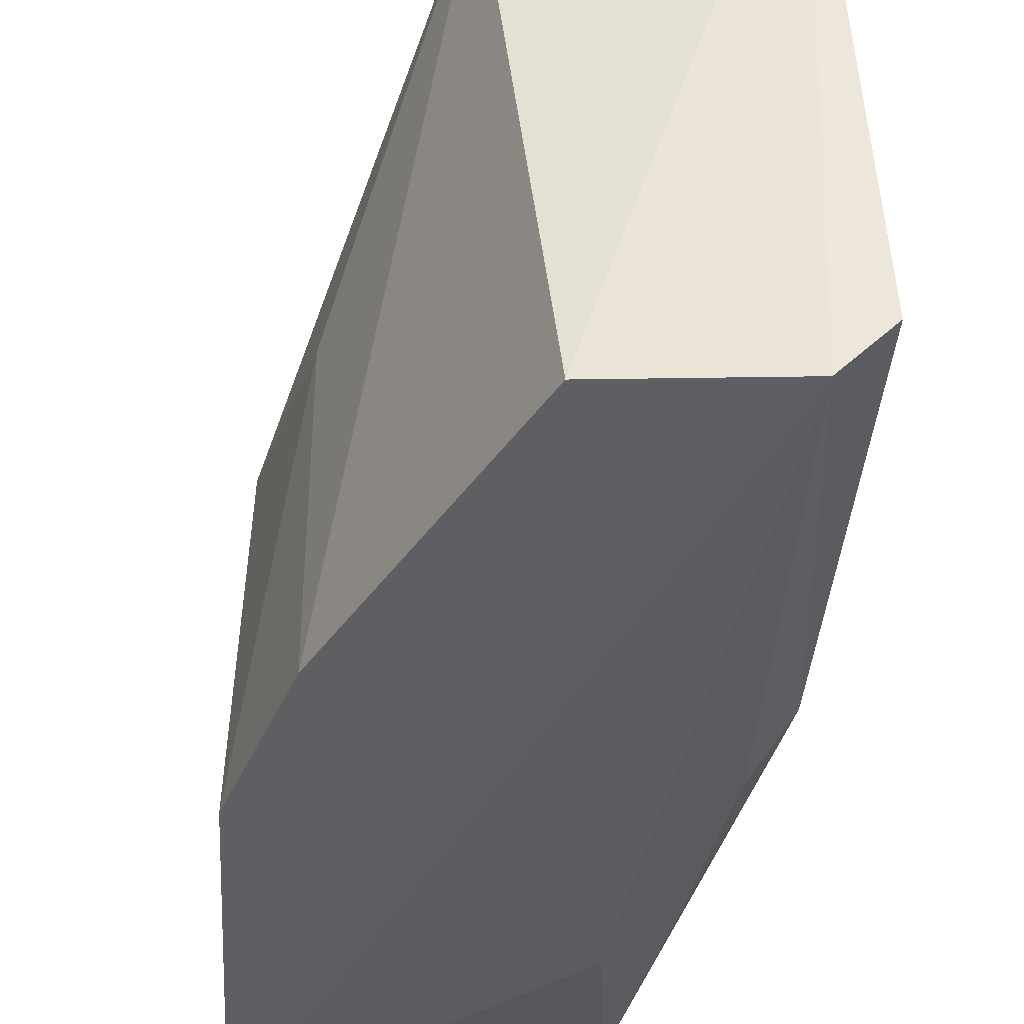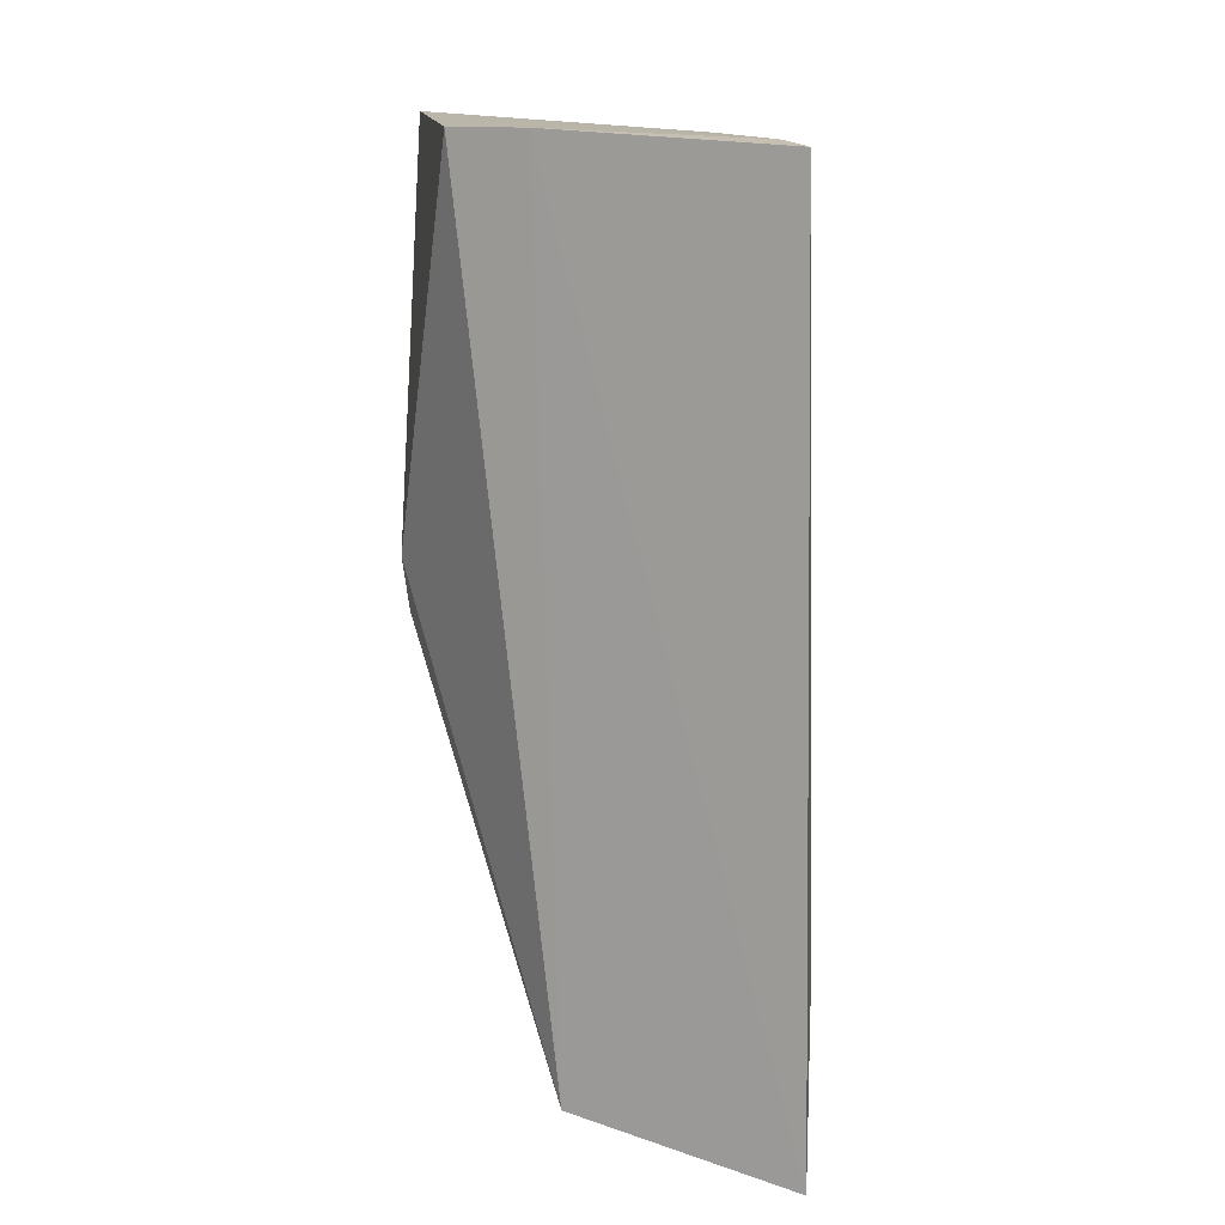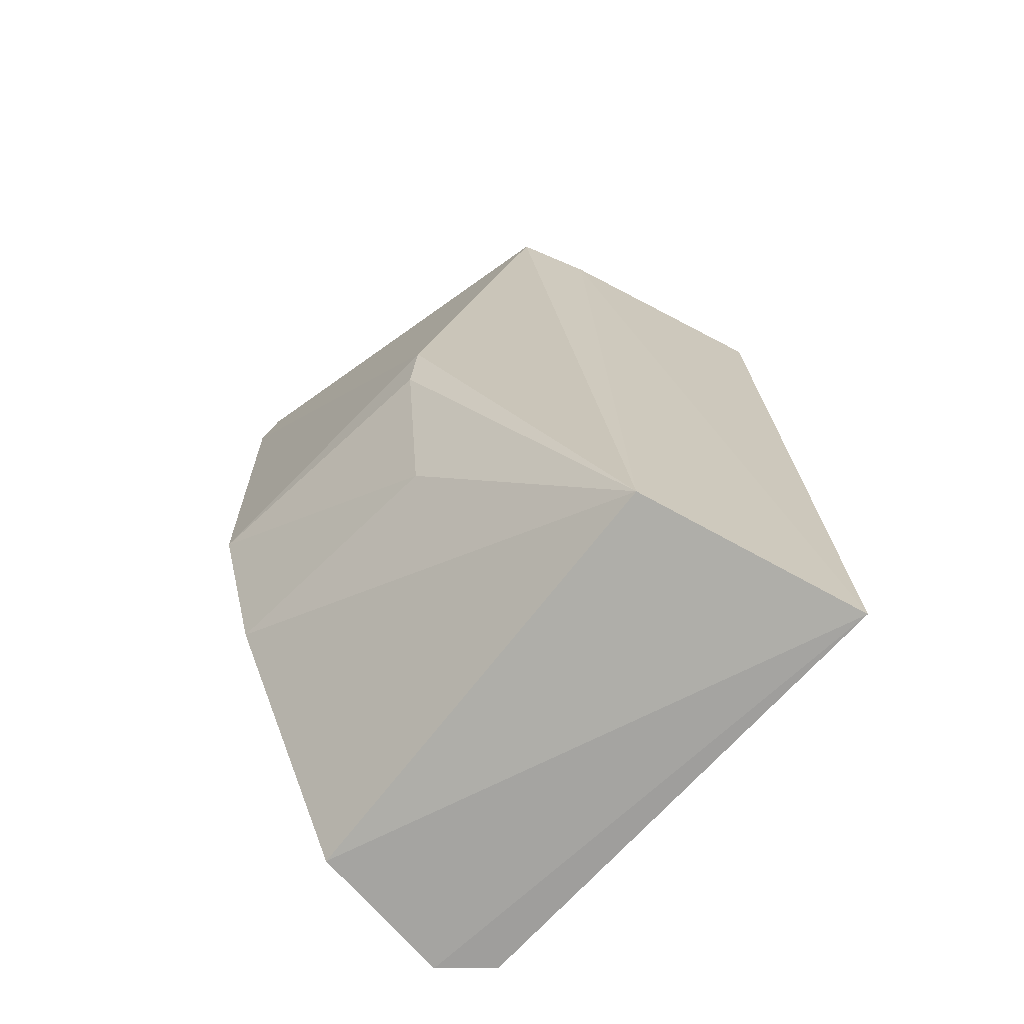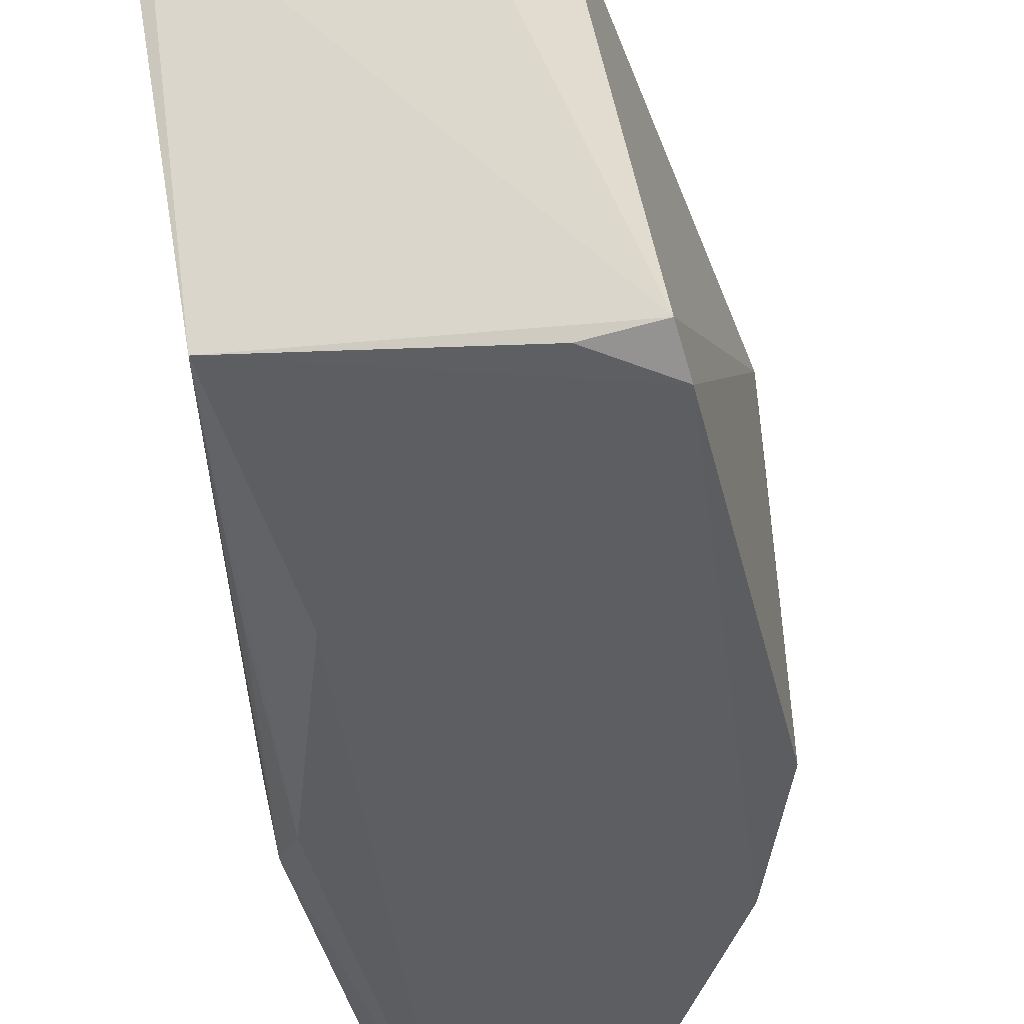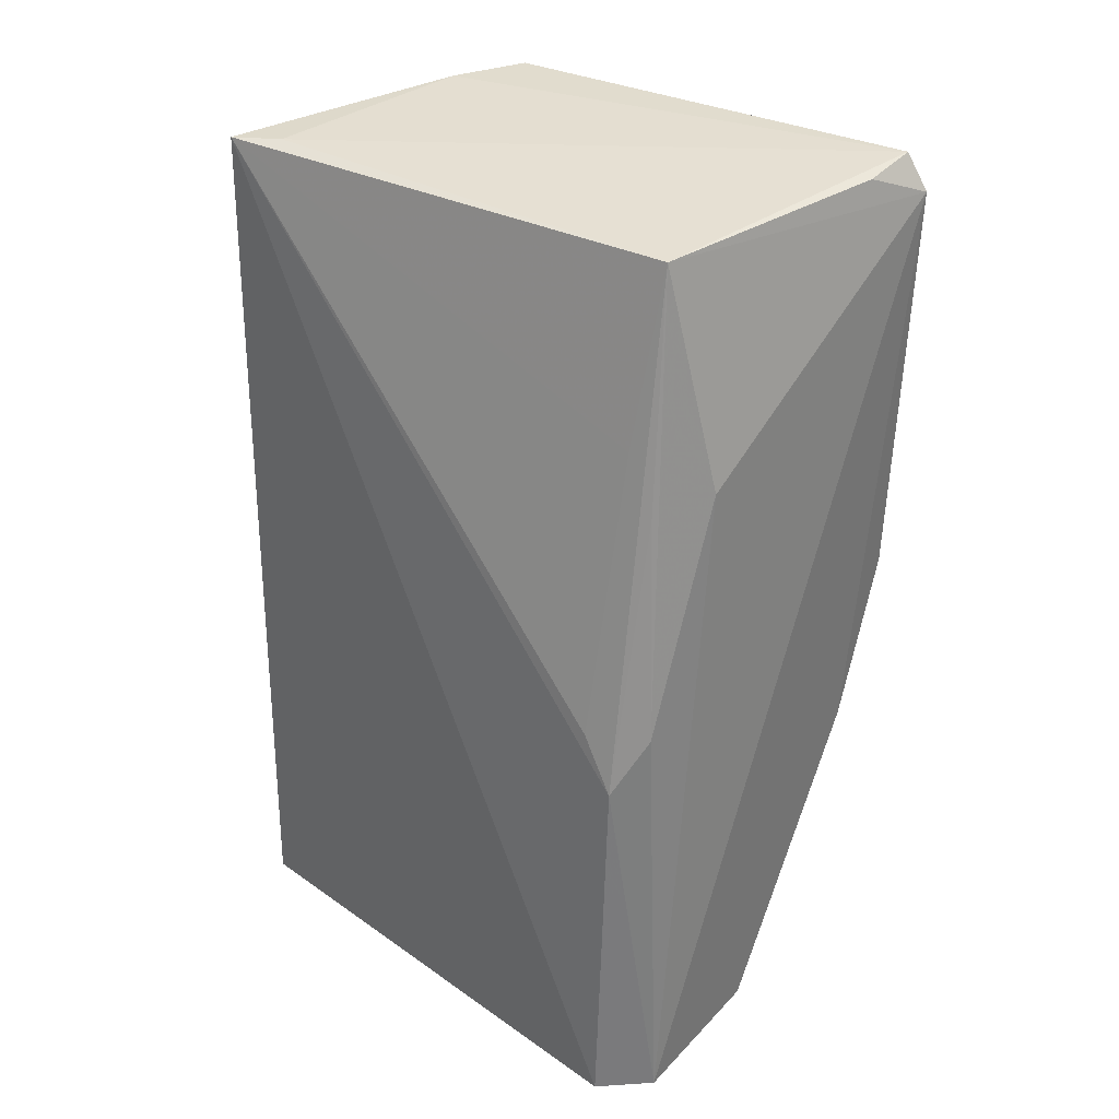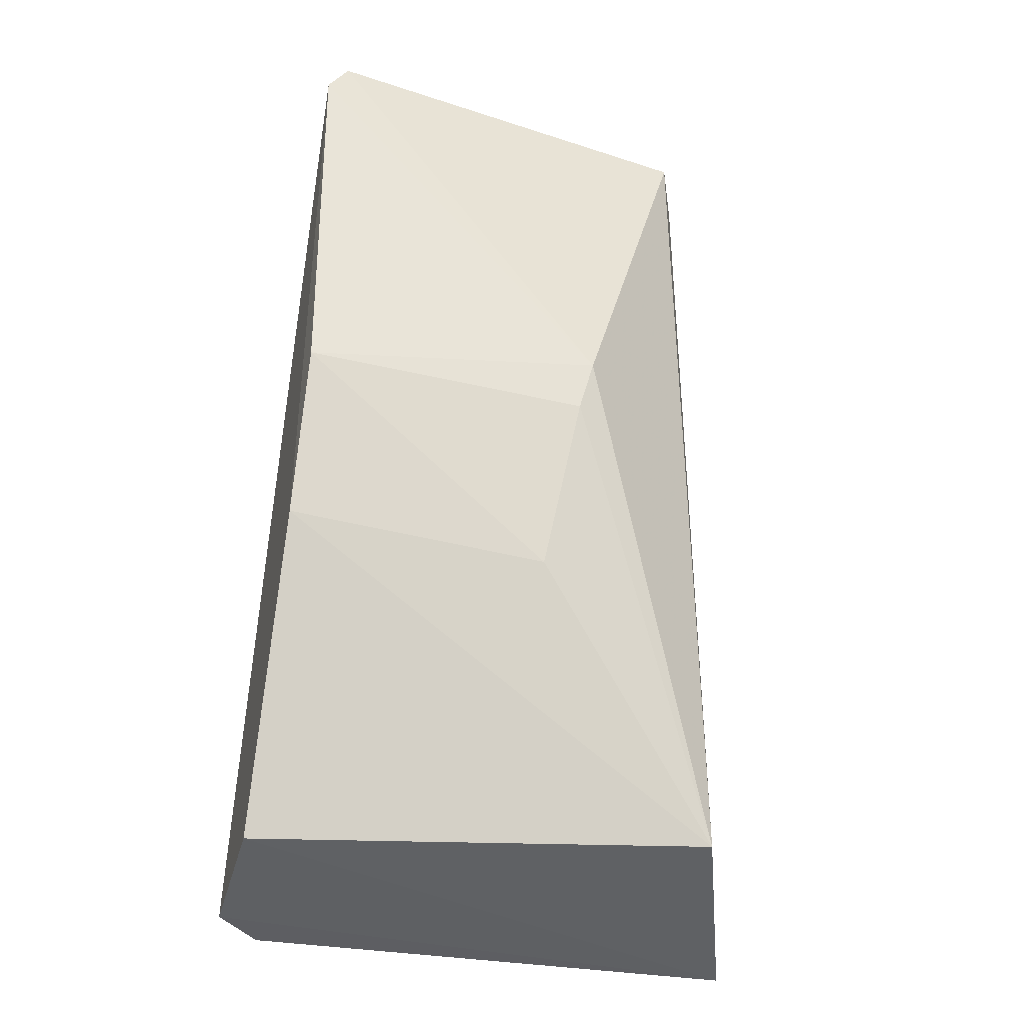
<metadata>
{"format":"obj","ext":"obj","renderer":"f3d","projection":"perspective","resolution":1024,"background":"white","views":[{"elev":-39.8,"azim":-2.1,"up":"+Z"},{"elev":14.3,"azim":2.3,"up":"+Y"},{"elev":-70.5,"azim":-44.8,"up":"+Y"},{"elev":-38.0,"azim":-166.3,"up":"+Z"},{"elev":34.1,"azim":130.9,"up":"+Y"},{"elev":-37.3,"azim":-103.4,"up":"+Y"}]}
</metadata>
<code>
v 0.048 0.002221 0.04424
v 0.04918 -0.07069 0.04497
v 0.05122 -0.07027 0.00476
v 0.01789 7.695e-05 0.001583
v 0.02378 0.003082 0.03611
v 0.02313 -0.04586 0.001877
v 0.04174 0.001393 0.007122
v 0.02968 0.003135 0.03845
v 0.03146 -0.06738 0.03904
v 0.04774 -0.07014 0.001223
v 0.04982 -0.03959 0.004909
v 0.01818 0.002856 0.003326
v 0.01896 -0.02871 0.02661
v 0.0357 -0.069 0.001649
v 0.04049 -0.01623 0.003046
v 0.04955 -0.03522 0.007577
v 0.02297 0.002319 0.003231
v 0.04622 0.002502 0.04054
v 0.01855 -0.03263 0.002096
v 0.04721 -0.03495 0.003086
v 0.04481 -0.01256 0.007705
v 0.02324 -0.04733 0.02313
v 0.04494 -0.01732 0.005371
v 0.01938 -0.03323 0.02546
f 1 2 3
f 8 2 1
f 9 8 5
f 9 2 8
f 10 3 2
f 11 1 3
f 11 3 10
f 12 5 8
f 13 9 5
f 13 12 4
f 13 5 12
f 14 9 6
f 14 6 4
f 14 4 10
f 14 10 2
f 14 2 9
f 15 10 4
f 15 4 7
f 16 11 7
f 16 1 11
f 17 12 7
f 17 7 4
f 17 4 12
f 18 12 8
f 18 8 1
f 18 1 7
f 18 7 12
f 19 13 4
f 19 4 6
f 20 11 10
f 20 10 15
f 20 15 7
f 21 16 7
f 21 7 1
f 21 1 16
f 22 19 6
f 22 6 9
f 23 20 7
f 23 7 11
f 23 11 20
f 24 22 9
f 24 9 13
f 24 13 19
f 24 19 22

</code>
